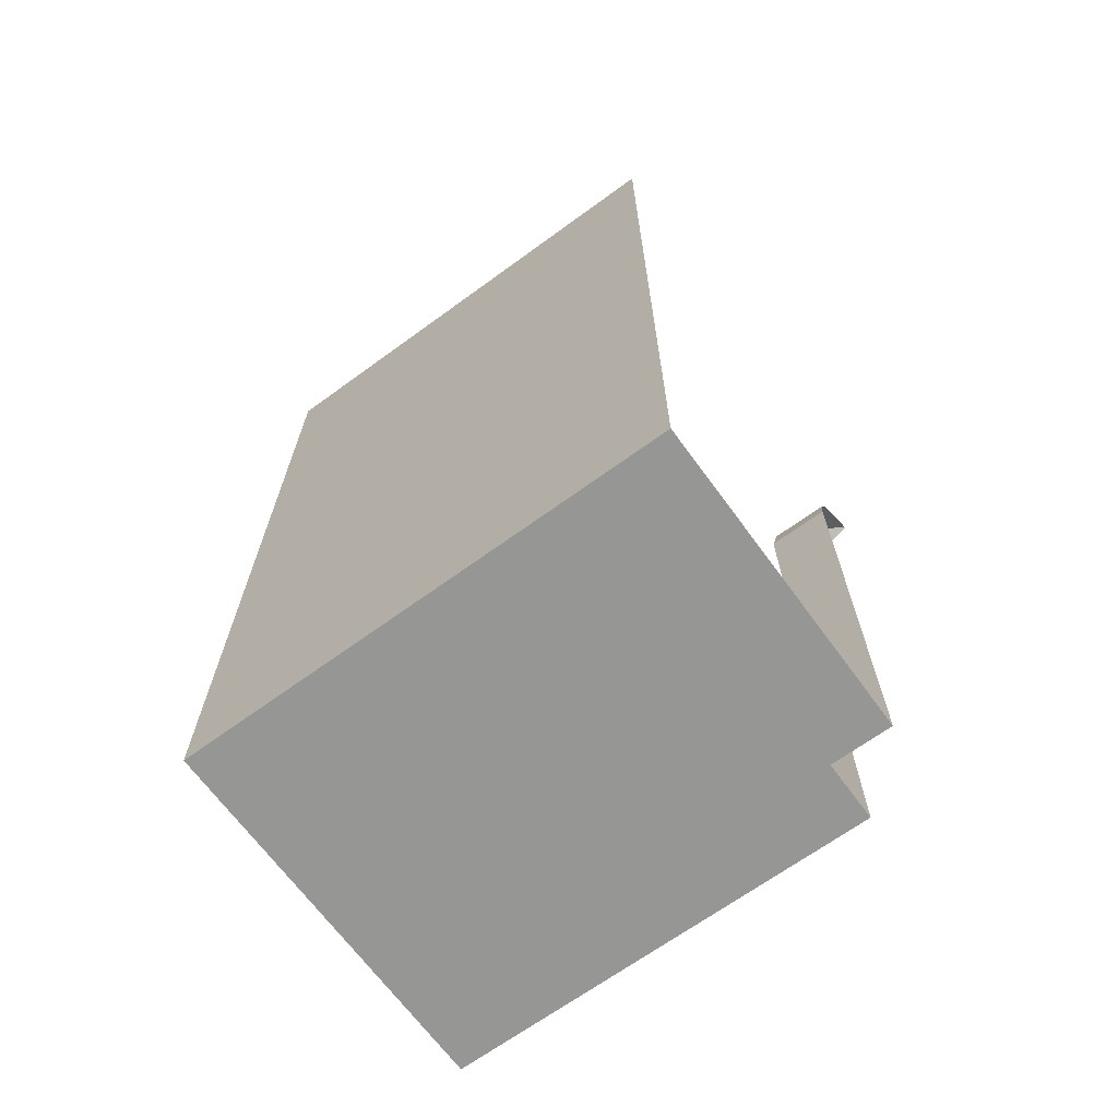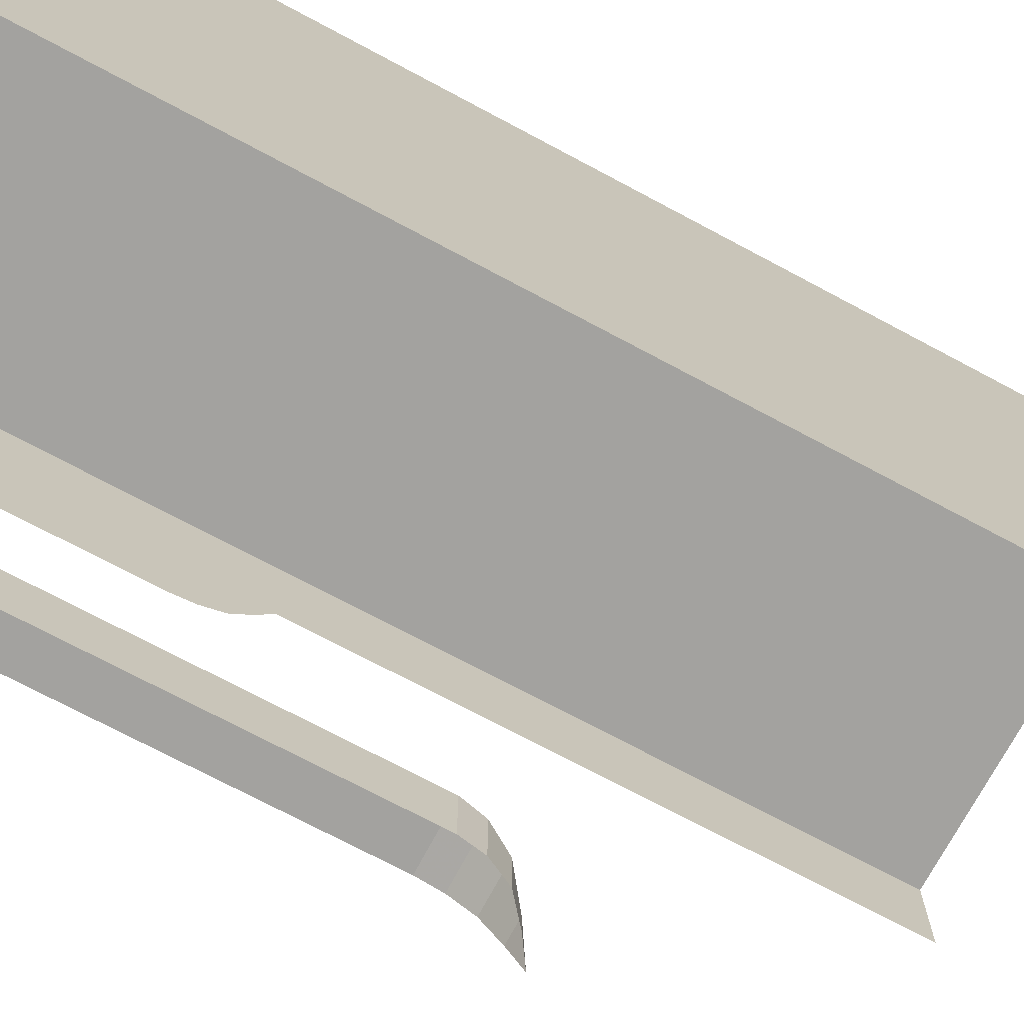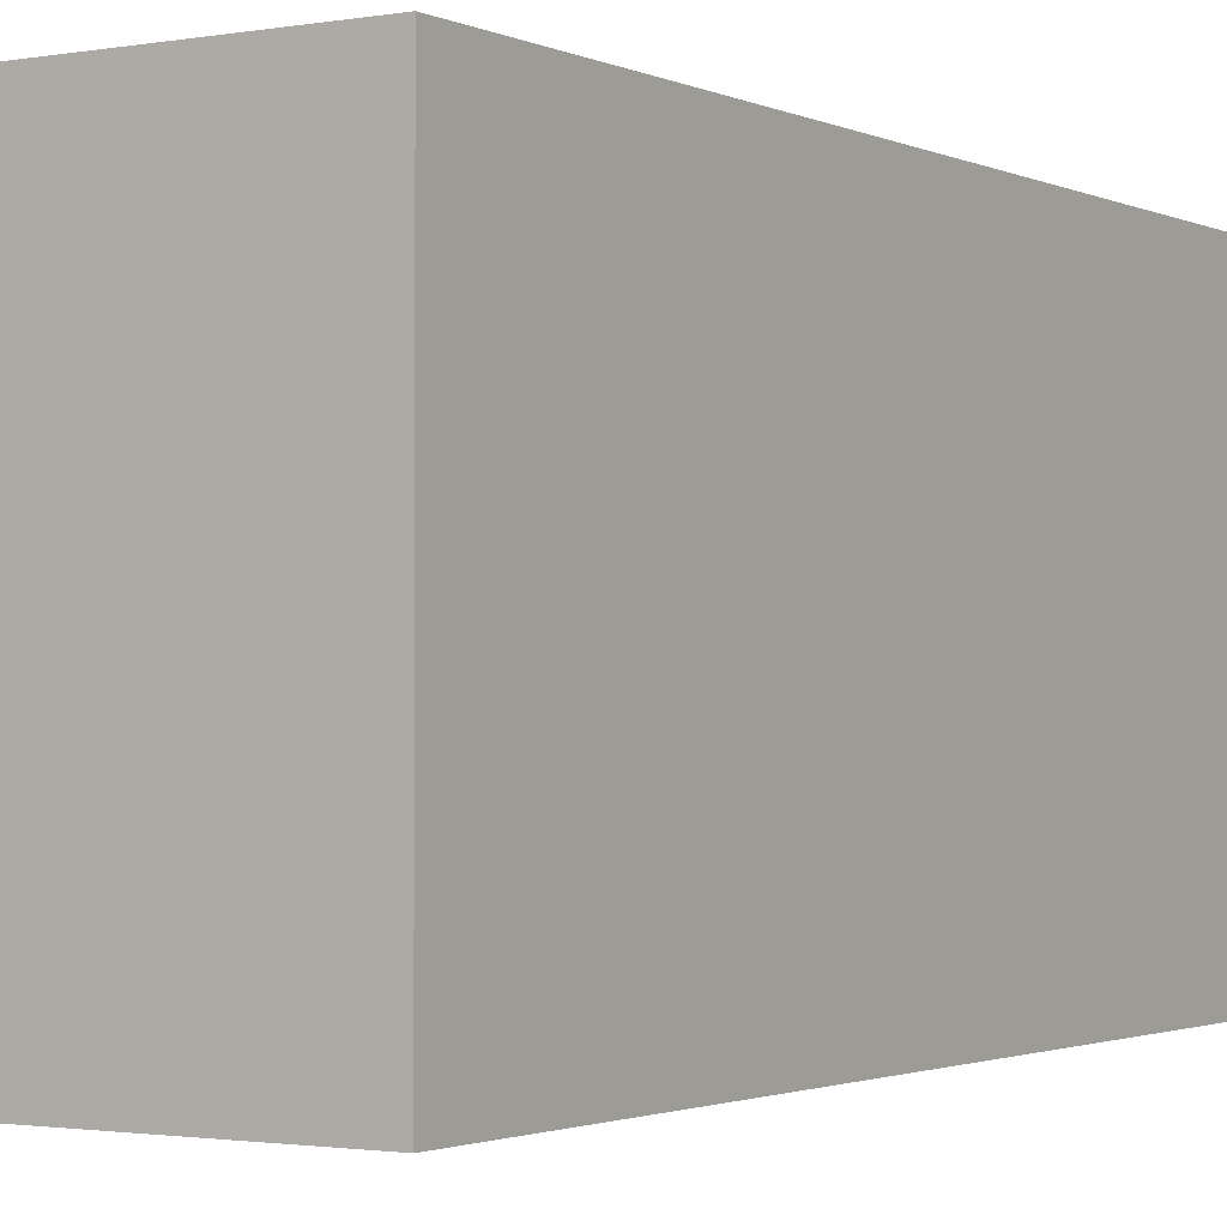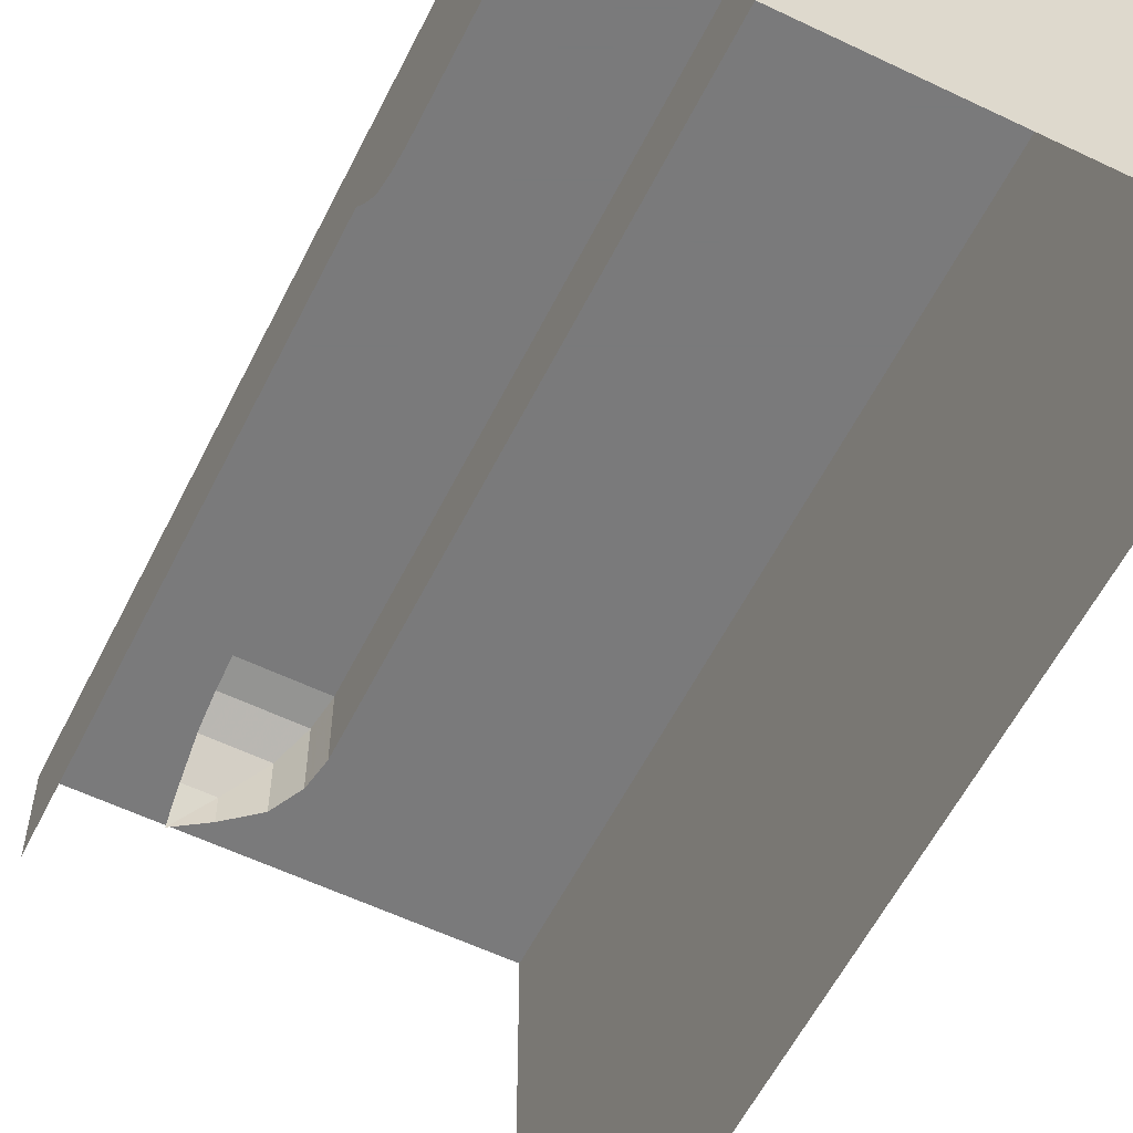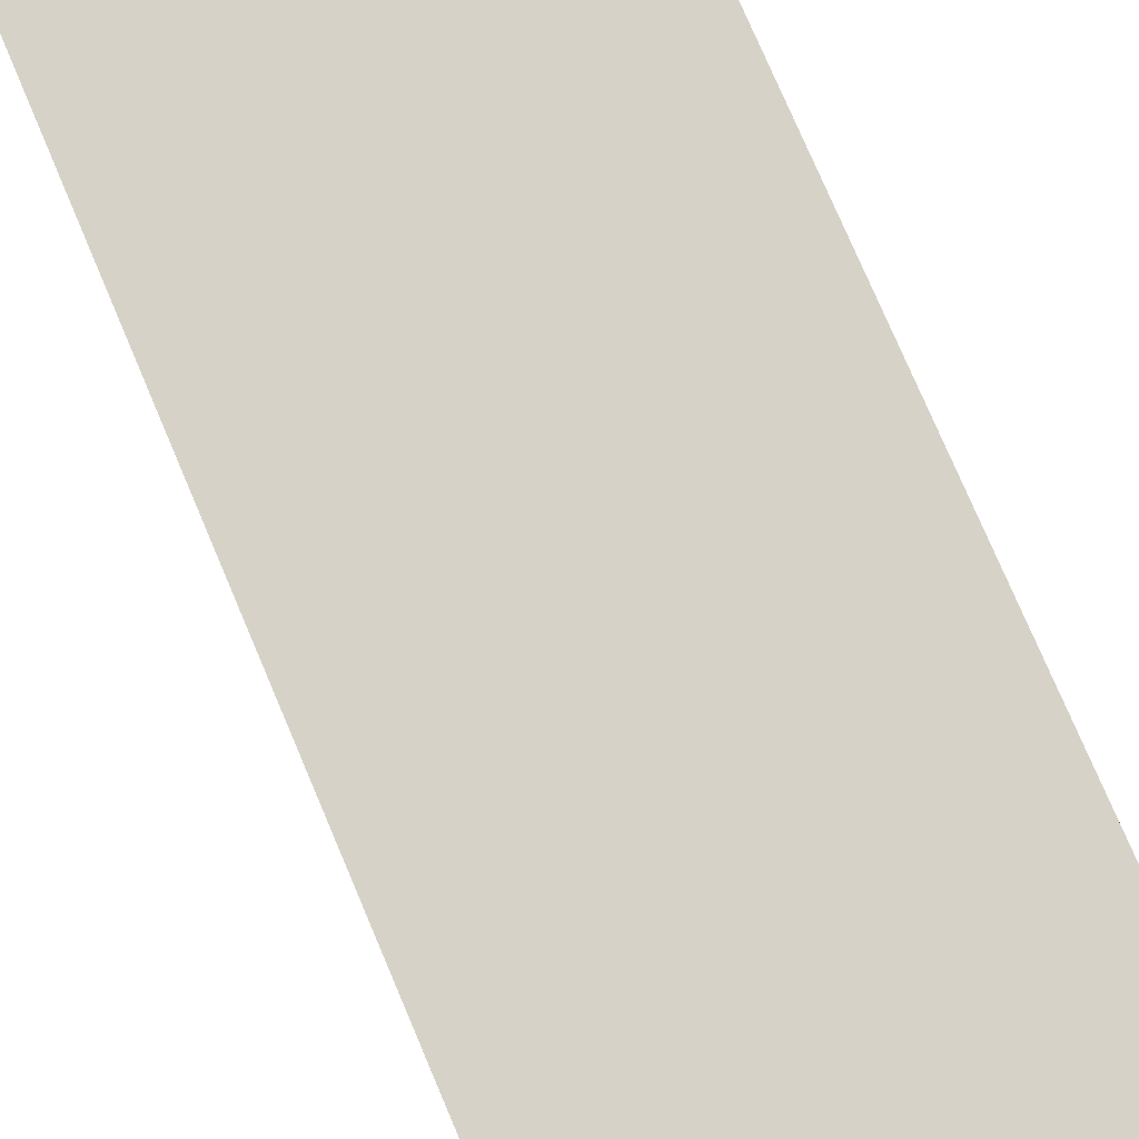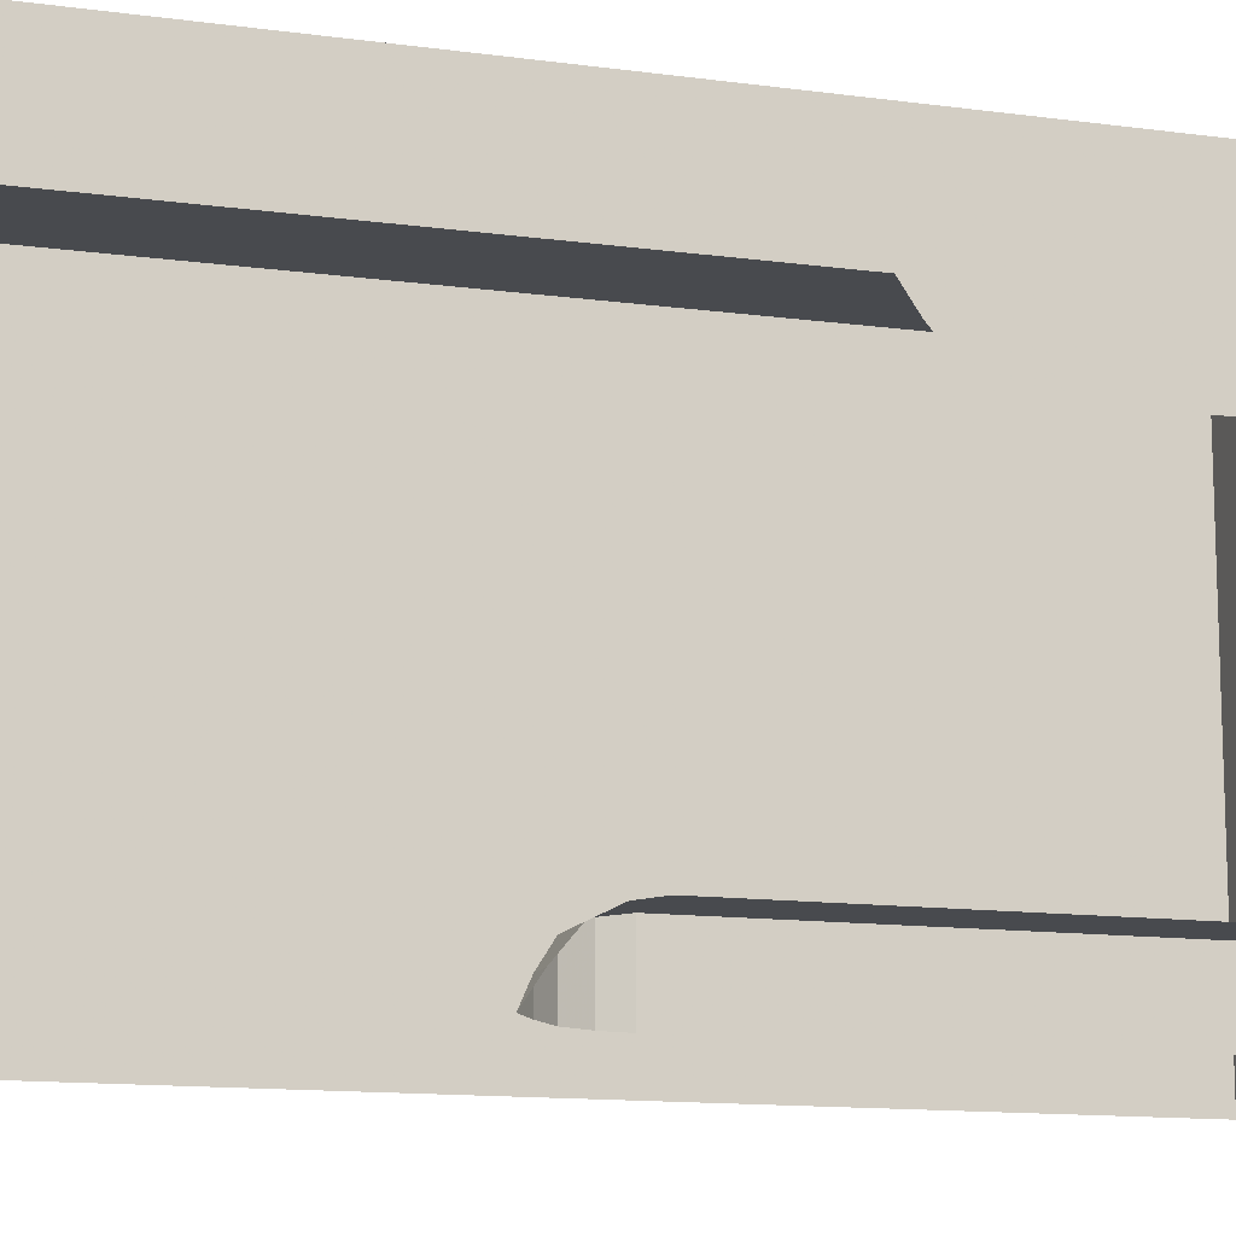
<metadata>
{"format":"obj","ext":"obj","renderer":"f3d","projection":"perspective","resolution":1024,"background":"white","views":[{"elev":-67.7,"azim":126.1,"up":"+Y"},{"elev":-72.6,"azim":61.9,"up":"+Z"},{"elev":-1.7,"azim":32.3,"up":"+Z"},{"elev":-58.1,"azim":-26.4,"up":"+Z"},{"elev":77.7,"azim":-23.1,"up":"+Z"},{"elev":-12.9,"azim":-107.4,"up":"+Z"}]}
</metadata>
<code>
v 0.2734 -1.203 -0.5
v 0.2734 -1.203 0.5
v 0.2734 -1.875 0.5
v 0.2734 -1.875 -0.5
v -0.5 -1.875 0.5
v -0.375 -1.875 -0.375
v -0.375 -1.875 -0.5
v -0.375 -1.203 -0.5
v -0.375 -1.203 -0.375
v -0.375 -0.875 -0.5
v -0.375 -0.875 -0.375
v -0.3828 -0.8281 -0.5
v -0.3828 -0.8281 -0.3828
v -0.4062 -0.7812 -0.5
v -0.4062 -0.7812 -0.4062
v -0.4531 -0.7422 -0.5
v -0.4531 -0.7422 -0.4531
v -0.5 -0.7109 -0.5
v -0.5 -0.7422 -0.4531
v -0.5 -0.7812 -0.4062
v -0.5 -0.8281 -0.3828
v -0.5 -0.875 -0.375
v -0.5 -1.203 -0.375
v -0.5 -1.875 -0.375
v -0.5 -1.875 0.1797
v -0.5 -1.289 0.1797
v -0.5 -1.289 0.5
v -0.5 -1.242 0.1875
v -0.5 -1.242 0.5
v -0.5 -1.195 0.2109
v -0.5 -1.195 0.5
v -0.5 -1.156 0.2578
v -0.5 -1.156 0.5
v -0.5 -1.125 0.3047
v -0.5 -1.125 0.5
v -0.5 -0.8125 0.3047
v -0.5 -0.8125 0.5
v -0.5 0 0.3047
v -0.5 0 0.5
v 0.2734 -0.375 0.5
v 0.2734 -0.125 0.5
v 0.2734 0 0.5
v 0.2734 0 -0.5
v 0.2734 -0.125 -0.5
v 0.2734 -0.375 -0.5
v 0.2734 -0.625 0.5
v 0.2734 -0.625 -0.5
v 0.2734 -0.875 0.5
v 0.2734 -0.875 -0.5
f 1 2 3
f 1 3 4
f 4 3 5
f 4 5 6
f 4 6 7
f 24 6 5
f 24 5 25
f 39 37 40
f 39 40 41
f 39 41 42
f 27 5 3
f 27 3 2
f 27 2 29
f 29 2 31
f 31 2 33
f 33 2 35
f 35 2 37
f 37 2 48
f 37 48 46
f 37 46 40
f 7 6 8
f 8 6 9
f 12 13 14
f 14 13 15
f 20 15 21
f 21 15 13
f 23 9 24
f 24 9 6
f 8 9 10
f 10 9 11
f 10 11 12
f 12 11 13
f 21 13 22
f 22 13 11
f 22 11 23
f 23 11 9
f 14 15 16
f 16 15 17
f 19 17 20
f 20 17 15
f 16 17 18
f 18 17 19
f 25 5 26
f 26 5 27
f 26 27 28
f 28 27 29
f 28 29 30
f 30 29 31
f 30 31 32
f 32 31 33
f 32 33 34
f 34 33 35
f 34 35 36
f 36 35 37
f 36 37 38
f 38 37 39
f 42 41 43
f 43 41 44
f 44 41 40
f 44 40 45
f 45 40 46
f 45 46 47
f 47 46 48
f 47 48 49
f 49 48 2
f 49 2 1

</code>
